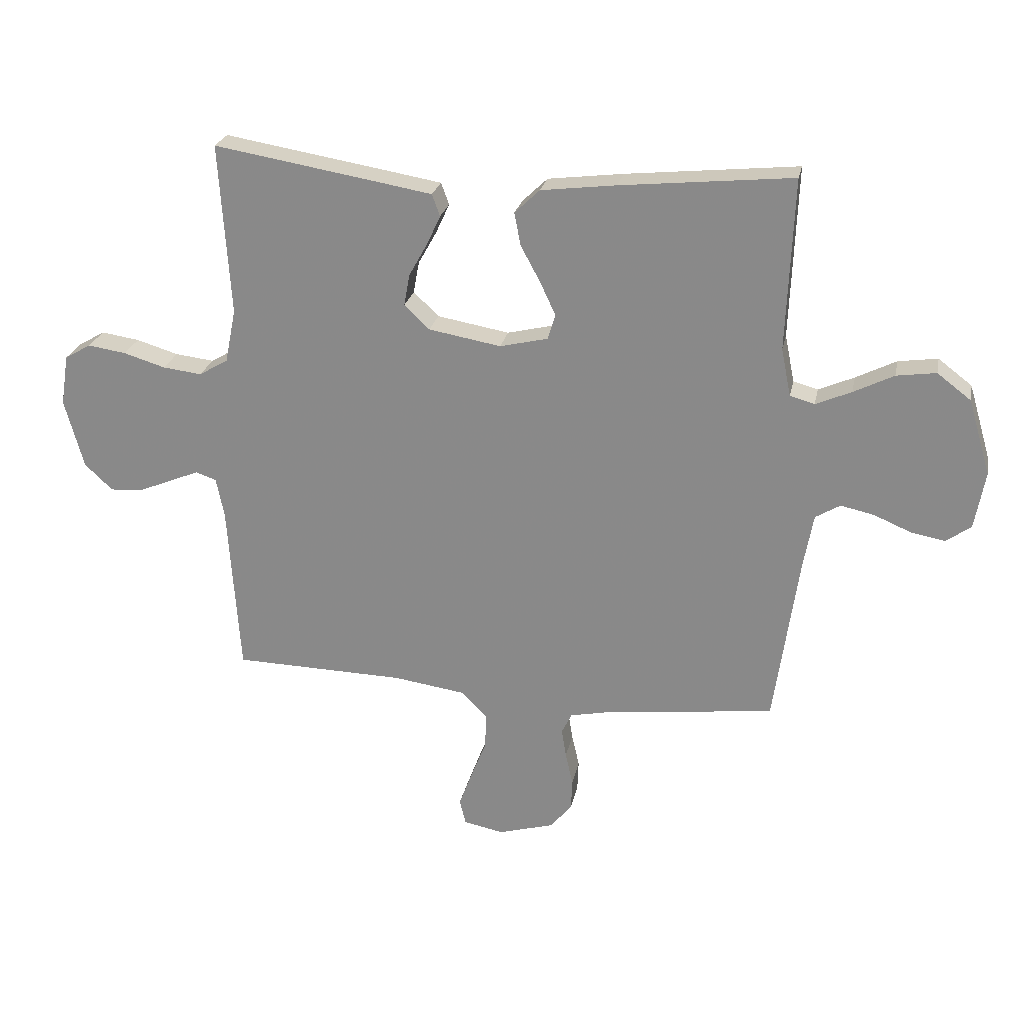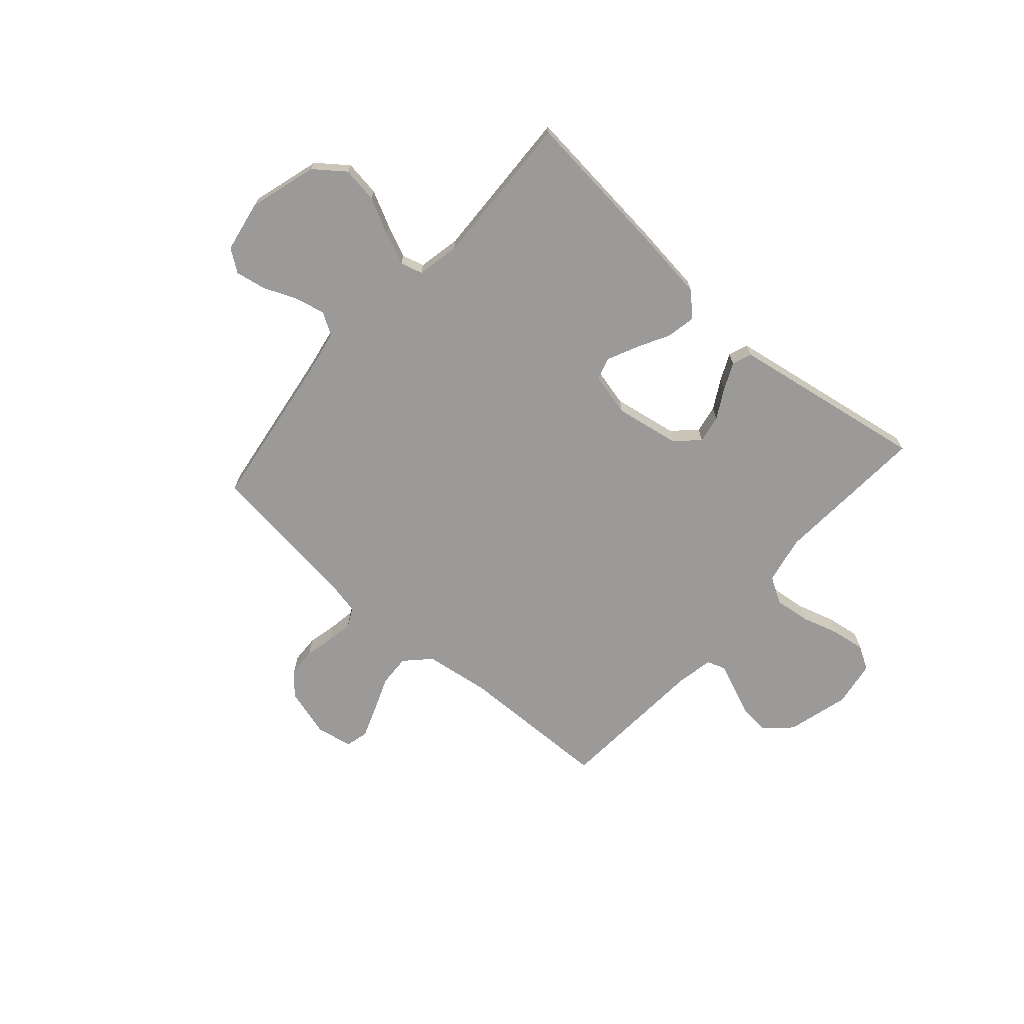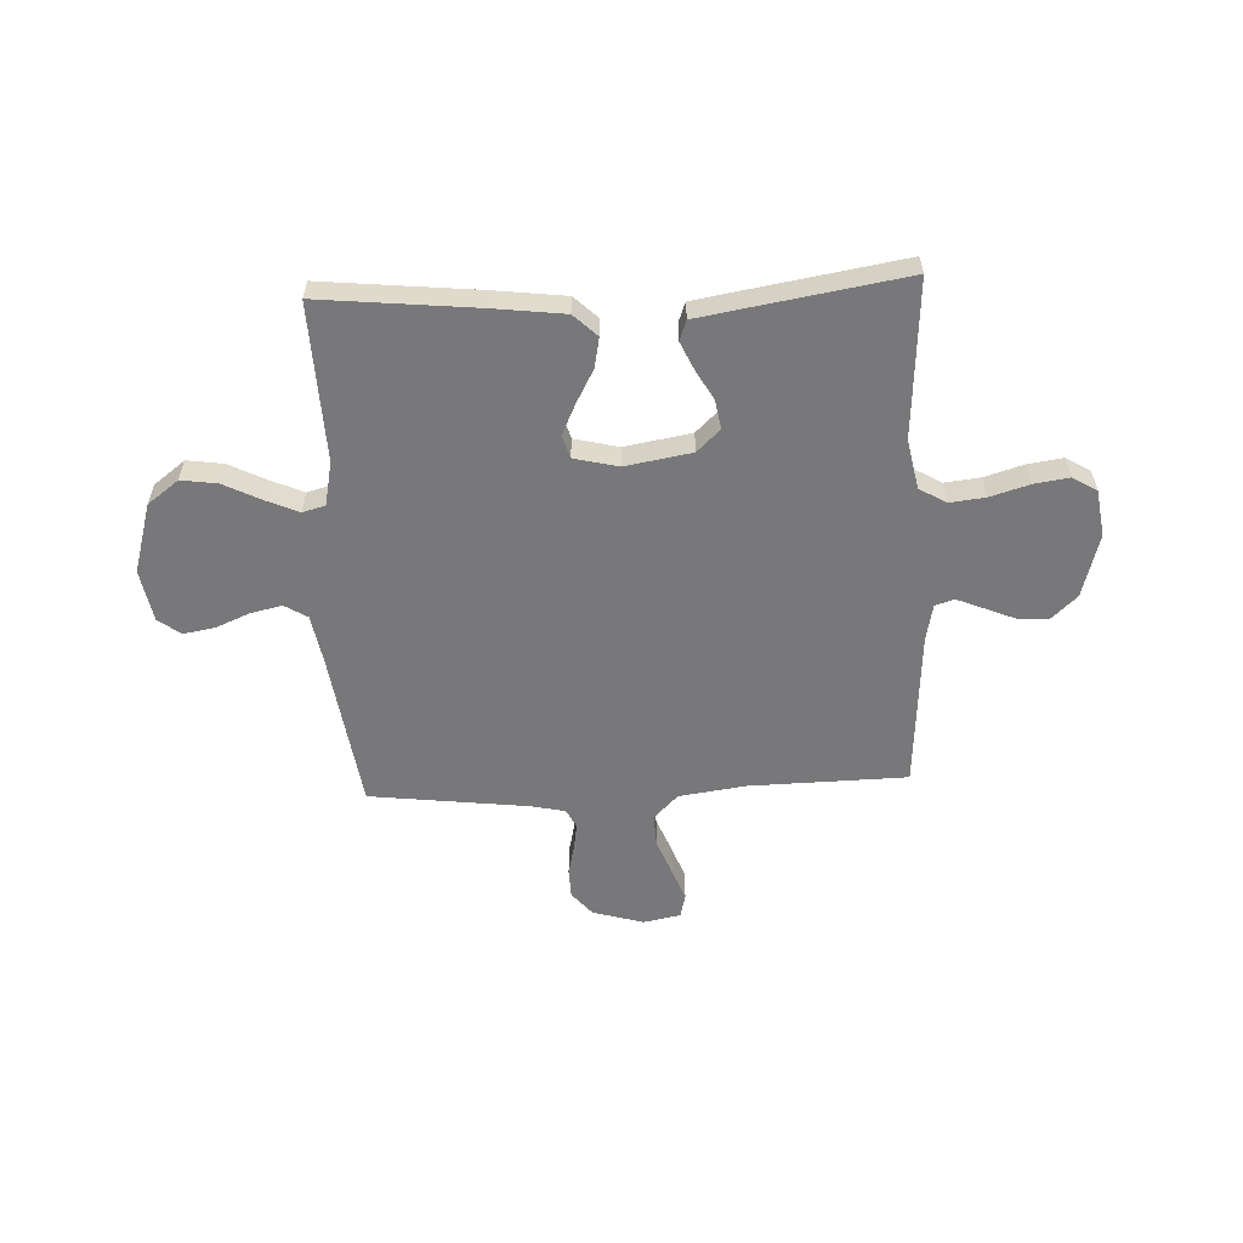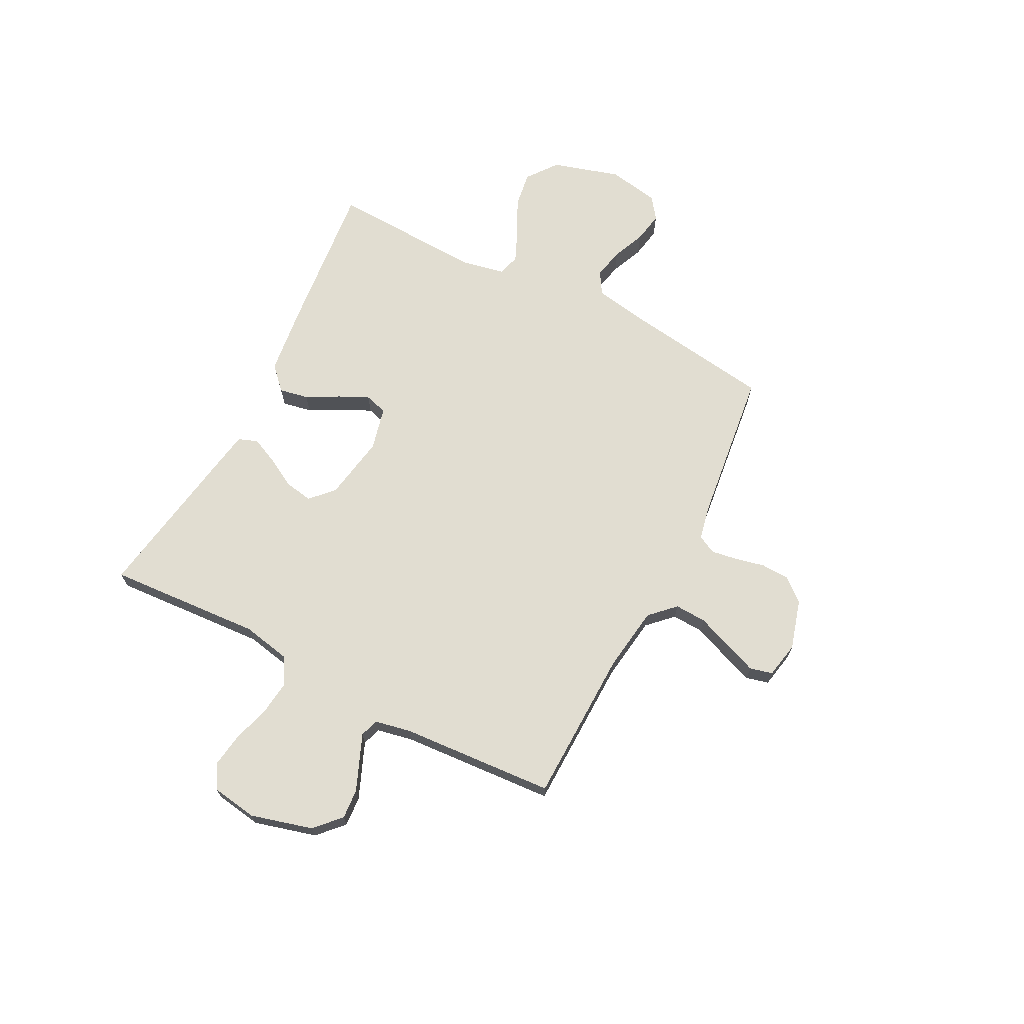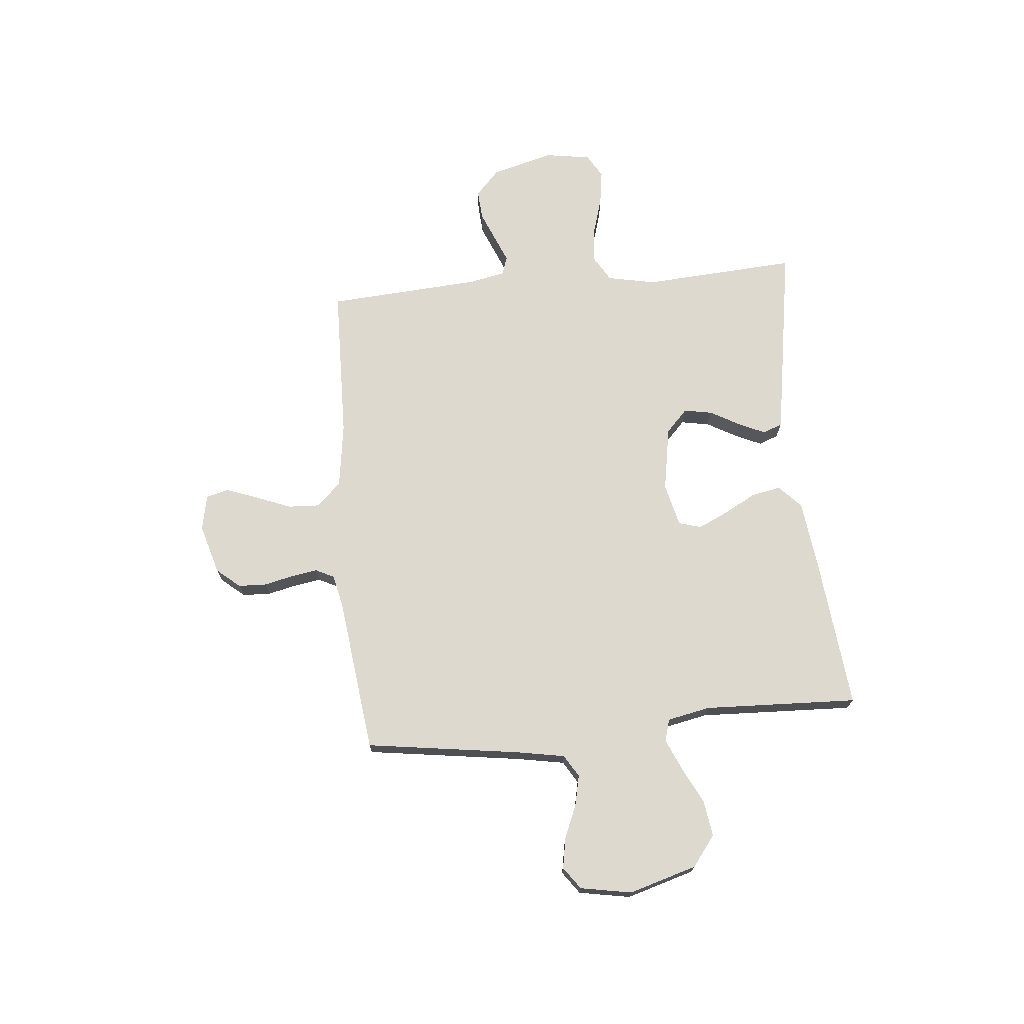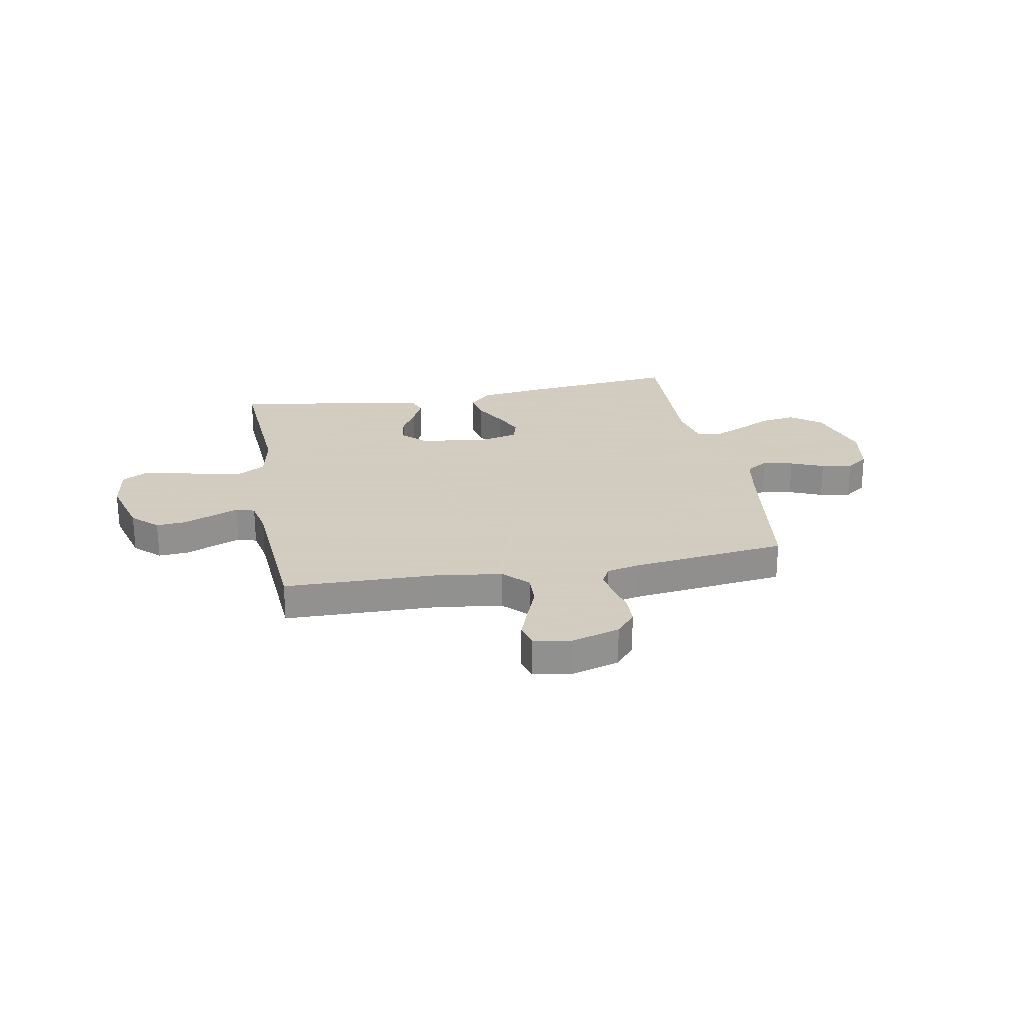
<metadata>
{"format":"obj","ext":"obj","renderer":"f3d","projection":"perspective","resolution":1024,"background":"white","views":[{"elev":24.5,"azim":-168.6,"up":"+Z"},{"elev":-69.5,"azim":-41.4,"up":"+Y"},{"elev":-57.5,"azim":2.5,"up":"+Y"},{"elev":68.9,"azim":117.2,"up":"+Y"},{"elev":71.5,"azim":-95.4,"up":"+Y"},{"elev":24.3,"azim":169.4,"up":"+Y"}]}
</metadata>
<code>
v -0.5 0.07 -0.5
v -0.543 0.07 -0.2
v -0.56 0.07 -0.106
v -0.603 0.07 -0.08
v -0.662 0.07 -0.093
v -0.726 0.07 -0.12
v -0.786 0.07 -0.131
v -0.829 0.07 -0.1
v -0.847 0.07 0
v -0.808 0.07 0.132
v -0.749 0.07 0.177
v -0.68 0.07 0.167
v -0.61 0.07 0.132
v -0.548 0.07 0.105
v -0.505 0.07 0.117
v -0.488 0.07 0.2
v -0.5 0.07 0.5
v -0.2 0.07 0.47
v -0.069 0.07 0.454
v -0.025 0.07 0.412
v -0.036 0.07 0.355
v -0.07 0.07 0.292
v -0.097 0.07 0.234
v -0.084 0.07 0.19
v 0 0.07 0.17
v 0.126 0.07 0.192
v 0.17 0.07 0.234
v 0.16 0.07 0.289
v 0.128 0.07 0.346
v 0.104 0.07 0.398
v 0.118 0.07 0.436
v 0.2 0.07 0.45
v 0.5 0.07 0.5
v 0.481 0.07 0.2
v 0.5 0.07 0.106
v 0.551 0.07 0.076
v 0.619 0.07 0.084
v 0.692 0.07 0.106
v 0.759 0.07 0.116
v 0.805 0.07 0.089
v 0.819 0.07 0
v 0.786 0.07 -0.121
v 0.737 0.07 -0.167
v 0.679 0.07 -0.163
v 0.621 0.07 -0.139
v 0.57 0.07 -0.118
v 0.534 0.07 -0.13
v 0.52 0.07 -0.2
v 0.5 0.07 -0.5
v 0.2 0.07 -0.507
v 0.074 0.07 -0.525
v 0.028 0.07 -0.572
v 0.031 0.07 -0.634
v 0.058 0.07 -0.702
v 0.081 0.07 -0.764
v 0.07 0.07 -0.808
v 0 0.07 -0.822
v -0.097 0.07 -0.794
v -0.135 0.07 -0.749
v -0.137 0.07 -0.694
v -0.124 0.07 -0.637
v -0.116 0.07 -0.586
v -0.134 0.07 -0.55
v -0.2 0.07 -0.536
v -0.5 0 -0.5
v -0.543 0 -0.2
v -0.56 0 -0.106
v -0.603 0 -0.08
v -0.662 0 -0.093
v -0.726 0 -0.12
v -0.786 0 -0.131
v -0.829 0 -0.1
v -0.847 0 0
v -0.808 0 0.132
v -0.749 0 0.177
v -0.68 0 0.167
v -0.61 0 0.132
v -0.548 0 0.105
v -0.505 0 0.117
v -0.488 0 0.2
v -0.5 0 0.5
v -0.2 0 0.47
v -0.069 0 0.454
v -0.025 0 0.412
v -0.036 0 0.355
v -0.07 0 0.292
v -0.097 0 0.234
v -0.084 0 0.19
v 0 0 0.17
v 0.126 0 0.192
v 0.17 0 0.234
v 0.16 0 0.289
v 0.128 0 0.346
v 0.104 0 0.398
v 0.118 0 0.436
v 0.2 0 0.45
v 0.5 0 0.5
v 0.481 0 0.2
v 0.5 0 0.106
v 0.551 0 0.076
v 0.619 0 0.084
v 0.692 0 0.106
v 0.759 0 0.116
v 0.805 0 0.089
v 0.819 0 0
v 0.786 0 -0.121
v 0.737 0 -0.167
v 0.679 0 -0.163
v 0.621 0 -0.139
v 0.57 0 -0.118
v 0.534 0 -0.13
v 0.52 0 -0.2
v 0.5 0 -0.5
v 0.2 0 -0.507
v 0.074 0 -0.525
v 0.028 0 -0.572
v 0.031 0 -0.634
v 0.058 0 -0.702
v 0.081 0 -0.764
v 0.07 0 -0.808
v 0 0 -0.822
v -0.097 0 -0.794
v -0.135 0 -0.749
v -0.137 0 -0.694
v -0.124 0 -0.637
v -0.116 0 -0.586
v -0.134 0 -0.55
v -0.2 0 -0.536
f 58 59 60 61
f 58 61 62
f 57 58 62
f 56 57 62
f 53 54 55 56
f 53 56 62 63
f 48 49 50
f 47 48 50 51
f 42 43 44 45
f 42 45 46
f 41 42 46
f 40 41 46 47
f 37 38 39 40
f 36 37 40 47
f 31 32 33 34
f 31 34 35
f 28 29 30 31
f 28 31 35
f 27 28 35 36
f 19 20 21 22
f 19 22 23
f 16 17 18 19
f 15 16 19 23
f 10 11 12 13
f 10 13 14
f 9 10 14
f 8 9 14 15
f 5 6 7 8
f 4 5 8 15
f 64 1 2
f 63 64 2 3
f 52 53 63 3
f 27 36 47 51
f 26 27 51 52
f 25 26 52 3
f 4 15 23 24
f 3 4 24 25
f 125 124 123 122
f 126 125 122
f 126 122 121
f 126 121 120
f 120 119 118 117
f 127 126 120 117
f 114 113 112
f 115 114 112 111
f 109 108 107 106
f 110 109 106
f 110 106 105
f 111 110 105 104
f 104 103 102 101
f 111 104 101 100
f 98 97 96 95
f 99 98 95
f 95 94 93 92
f 99 95 92
f 100 99 92 91
f 86 85 84 83
f 87 86 83
f 83 82 81 80
f 87 83 80 79
f 77 76 75 74
f 78 77 74
f 78 74 73
f 79 78 73 72
f 72 71 70 69
f 79 72 69 68
f 66 65 128
f 67 66 128 127
f 67 127 117 116
f 115 111 100 91
f 116 115 91 90
f 67 116 90 89
f 88 87 79 68
f 89 88 68 67
f 1 65 66 2
f 2 66 67 3
f 3 67 68 4
f 4 68 69 5
f 5 69 70 6
f 6 70 71 7
f 7 71 72 8
f 8 72 73 9
f 9 73 74 10
f 10 74 75 11
f 11 75 76 12
f 12 76 77 13
f 13 77 78 14
f 14 78 79 15
f 15 79 80 16
f 16 80 81 17
f 17 81 82 18
f 18 82 83 19
f 19 83 84 20
f 20 84 85 21
f 21 85 86 22
f 22 86 87 23
f 23 87 88 24
f 24 88 89 25
f 25 89 90 26
f 26 90 91 27
f 27 91 92 28
f 28 92 93 29
f 29 93 94 30
f 30 94 95 31
f 31 95 96 32
f 32 96 97 33
f 33 97 98 34
f 34 98 99 35
f 35 99 100 36
f 36 100 101 37
f 37 101 102 38
f 38 102 103 39
f 39 103 104 40
f 40 104 105 41
f 41 105 106 42
f 42 106 107 43
f 43 107 108 44
f 44 108 109 45
f 45 109 110 46
f 46 110 111 47
f 47 111 112 48
f 48 112 113 49
f 49 113 114 50
f 50 114 115 51
f 51 115 116 52
f 52 116 117 53
f 53 117 118 54
f 54 118 119 55
f 55 119 120 56
f 56 120 121 57
f 57 121 122 58
f 58 122 123 59
f 59 123 124 60
f 60 124 125 61
f 61 125 126 62
f 62 126 127 63
f 63 127 128 64
f 64 128 65 1

</code>
